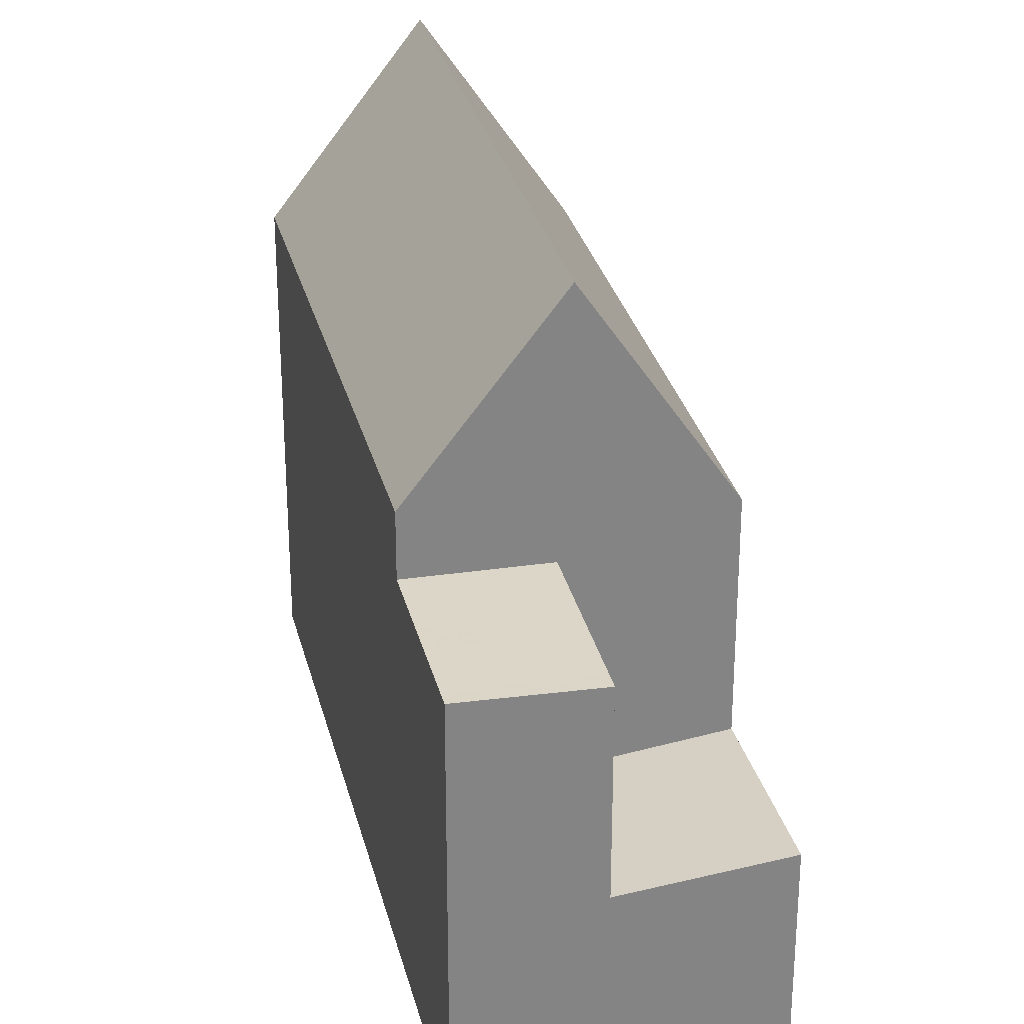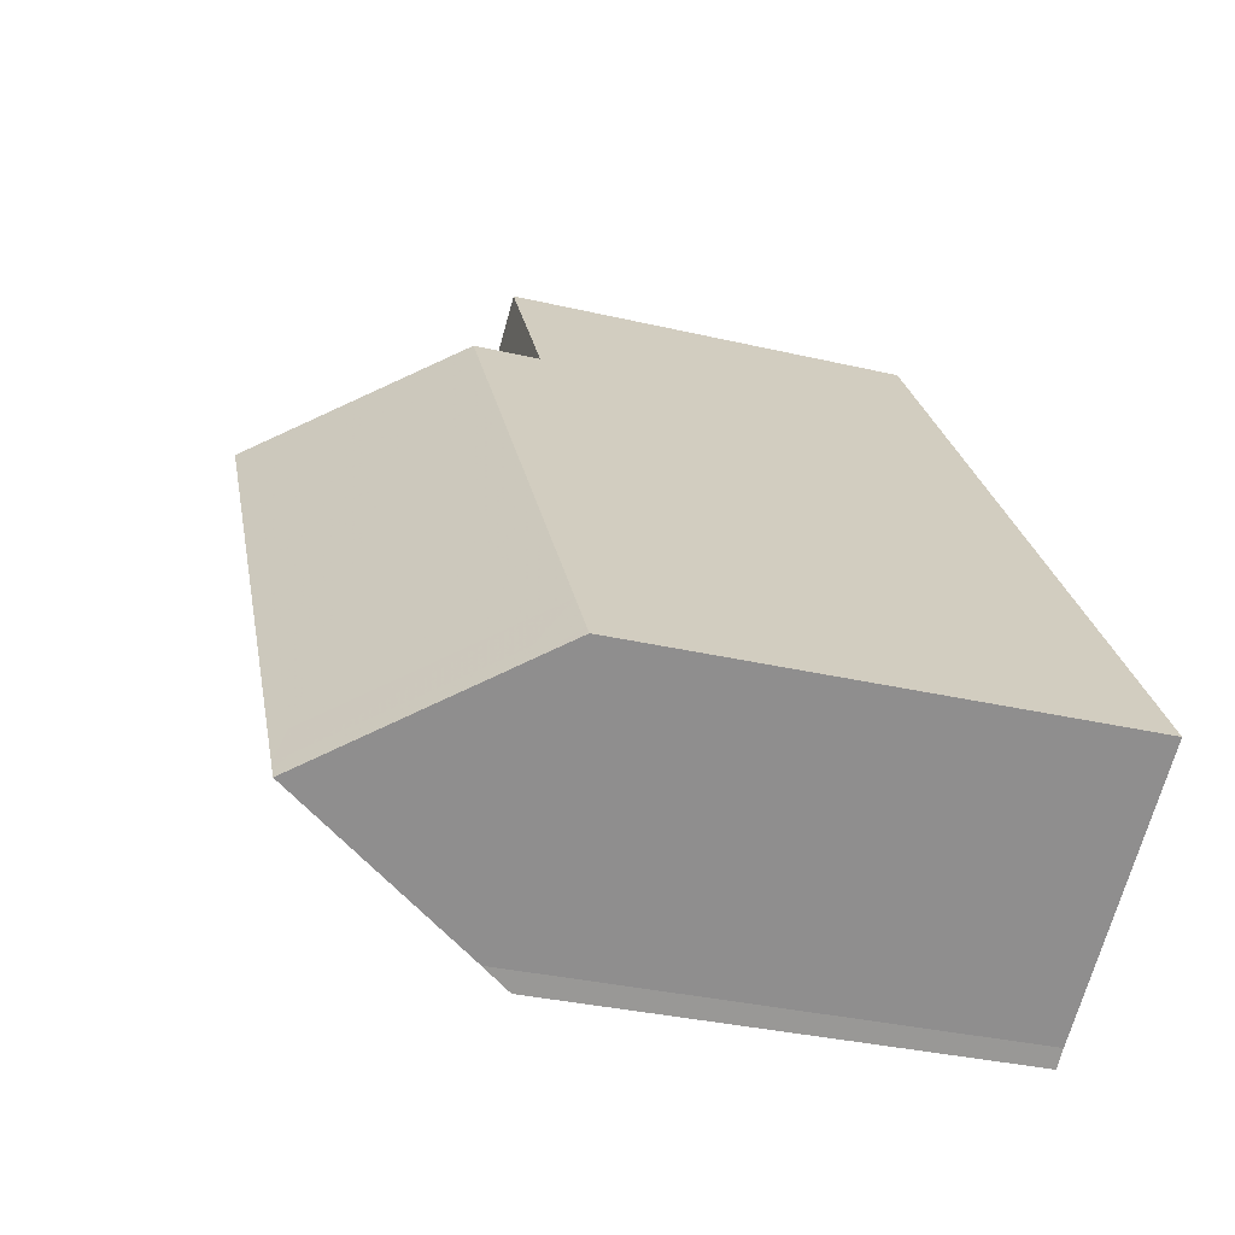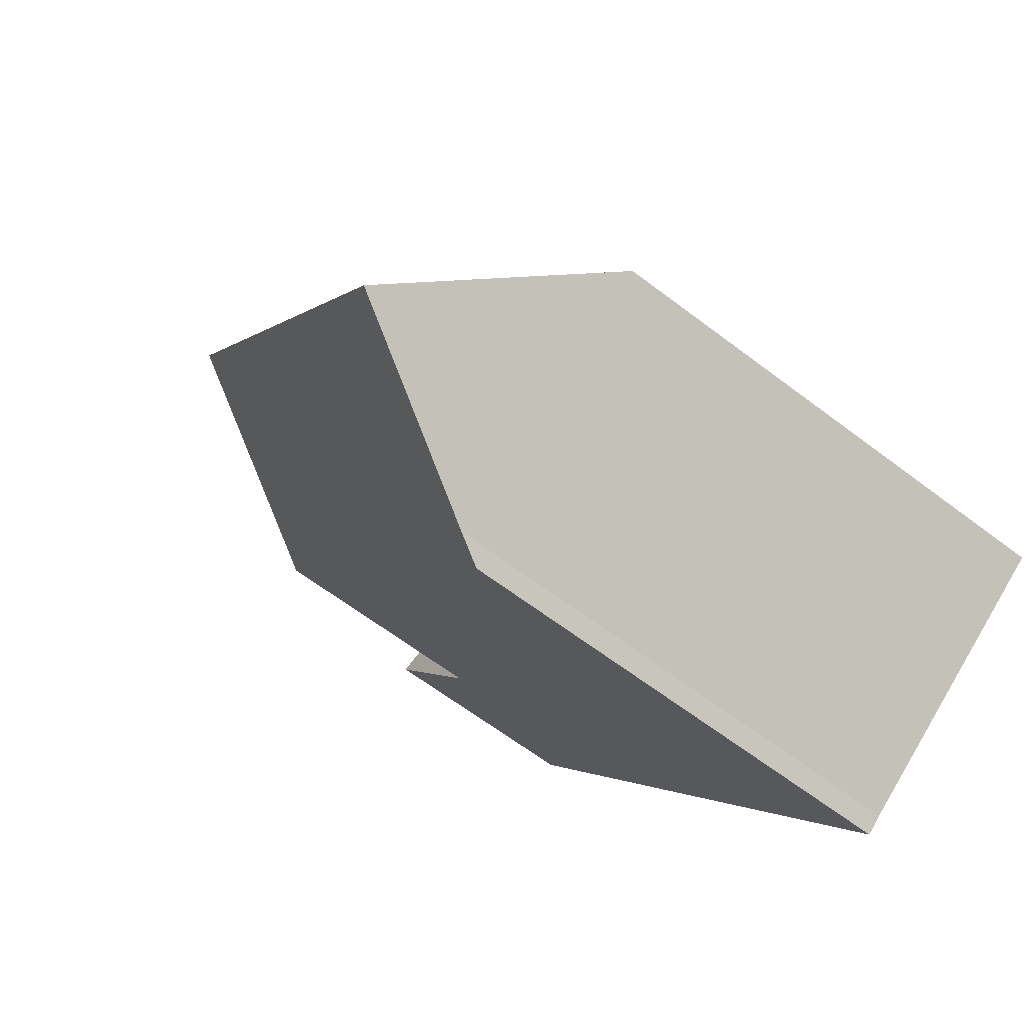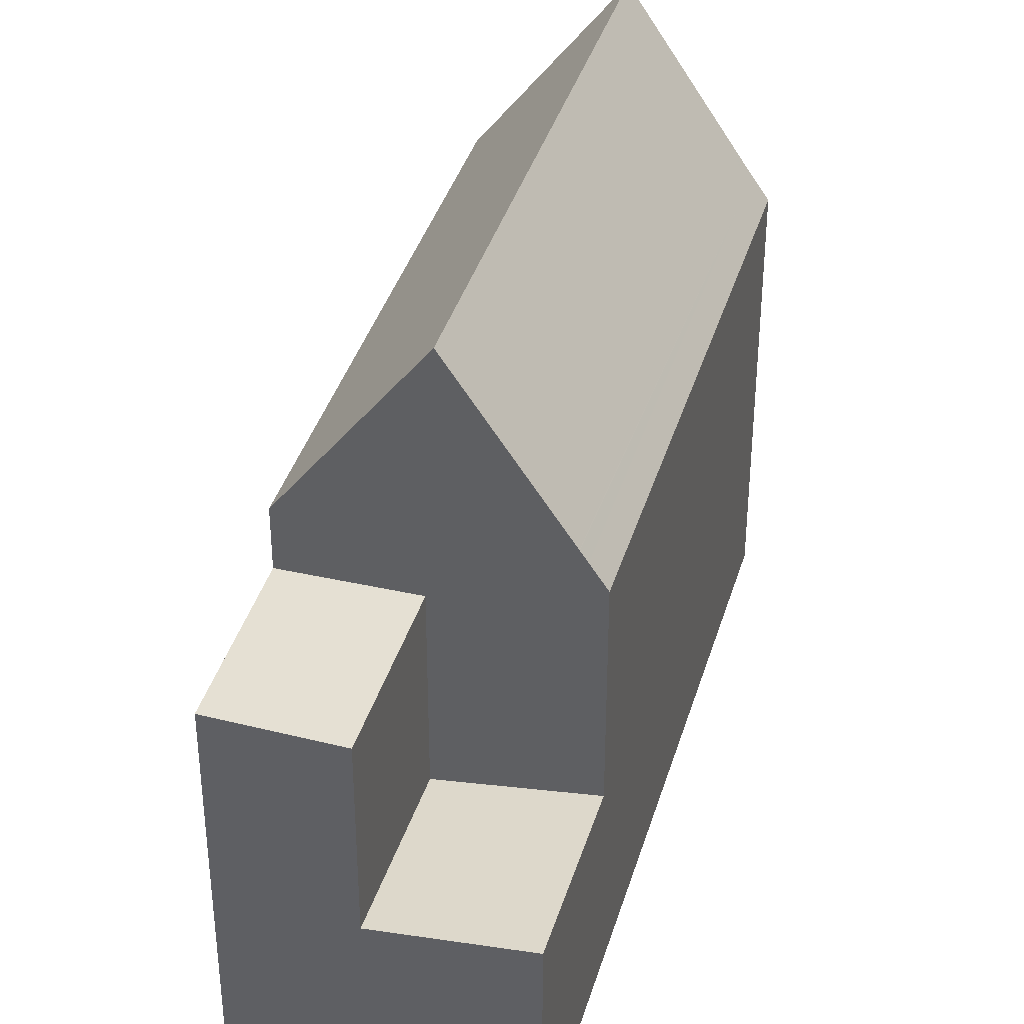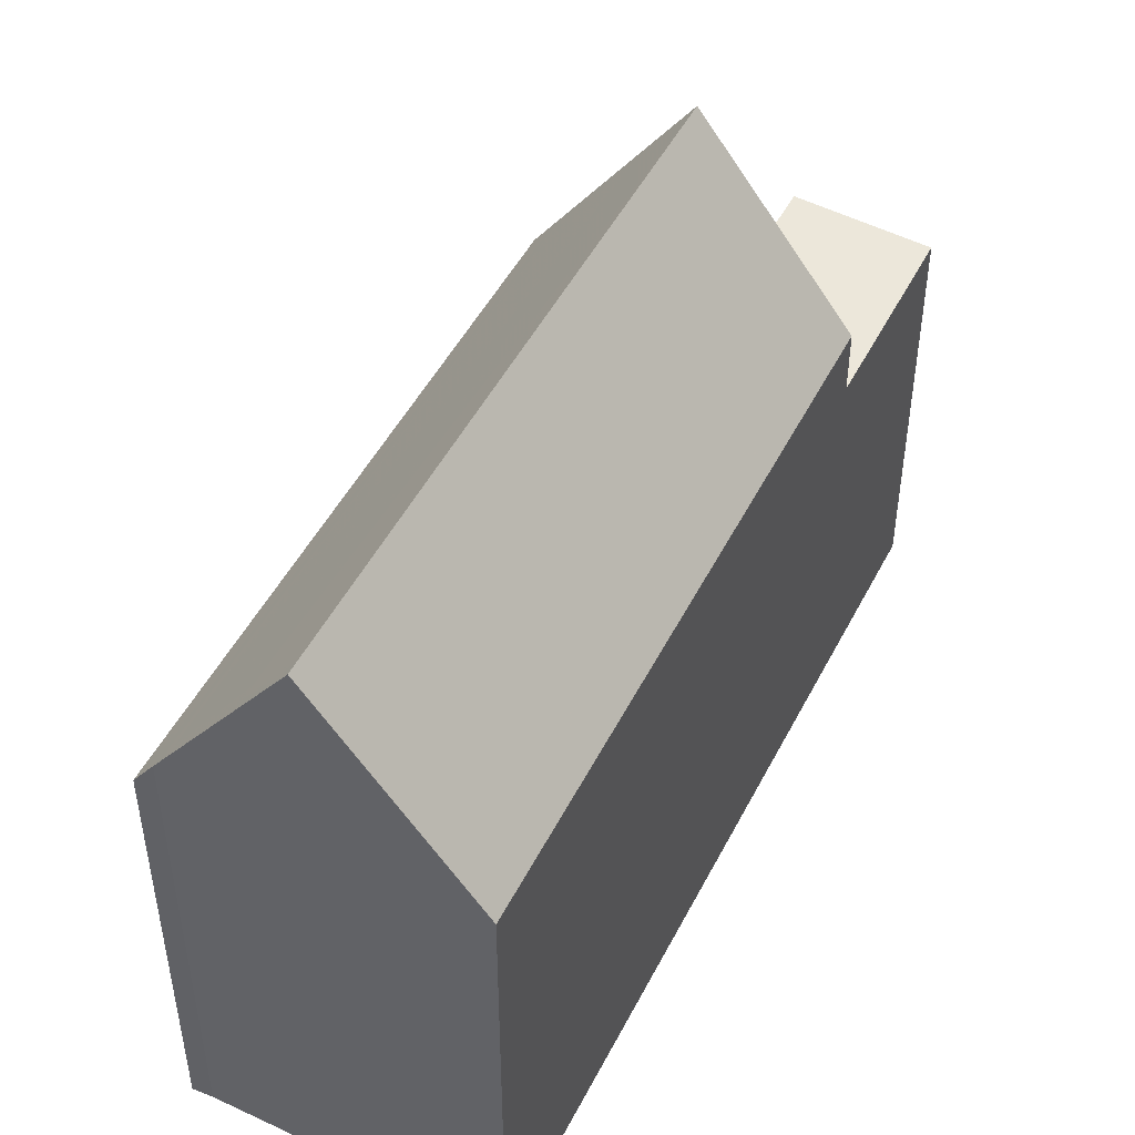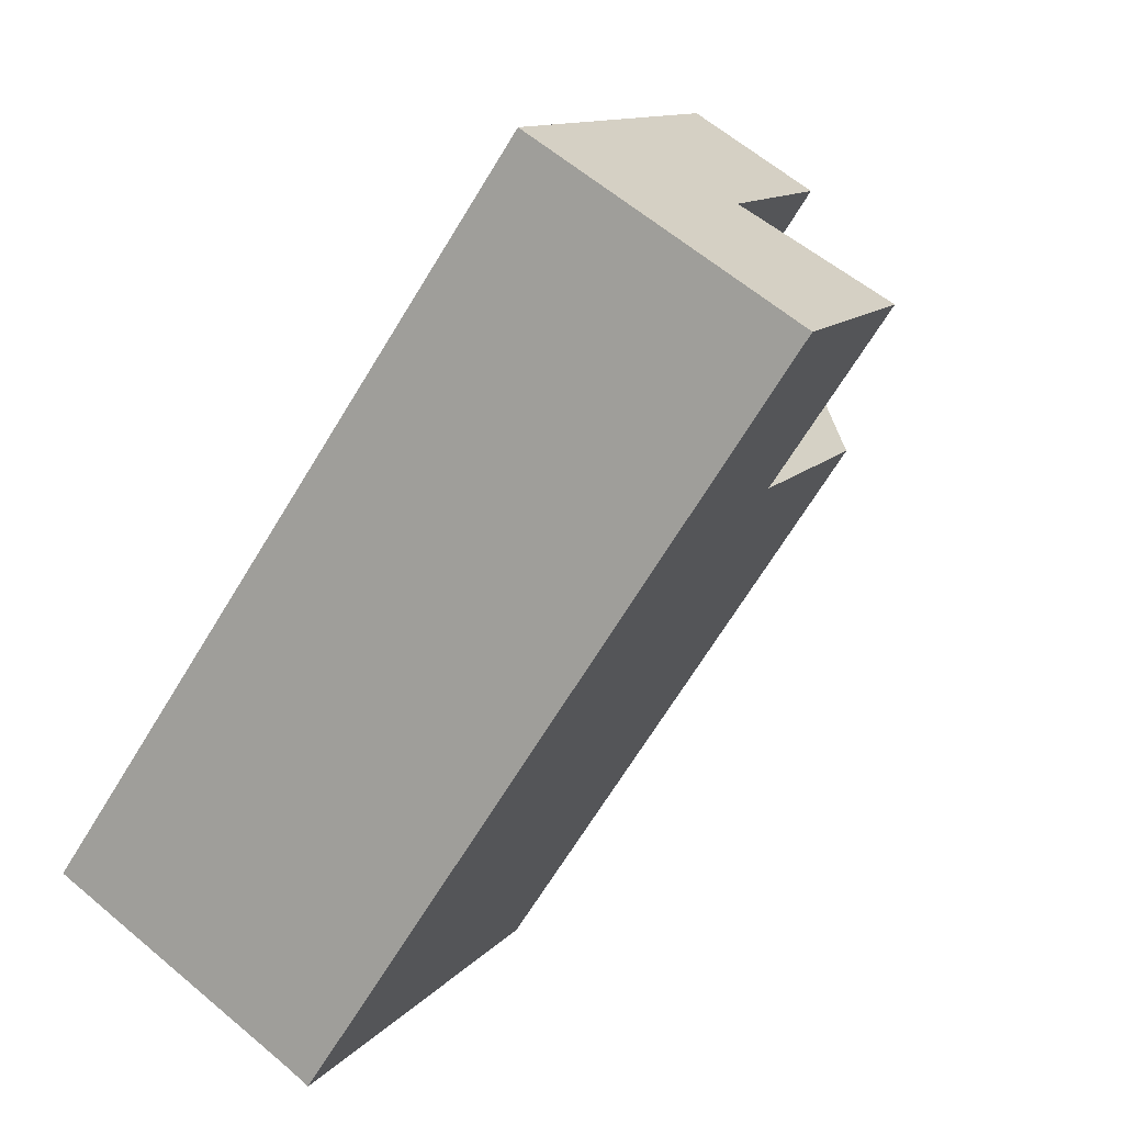
<metadata>
{"format":"obj","ext":"obj","renderer":"f3d","projection":"perspective","resolution":1024,"background":"white","views":[{"elev":28.9,"azim":-159.2,"up":"+Z"},{"elev":-32.8,"azim":71.9,"up":"+Y"},{"elev":-63.9,"azim":52.5,"up":"+Y"},{"elev":37.6,"azim":-130.7,"up":"+Z"},{"elev":50.6,"azim":60.5,"up":"+Z"},{"elev":11.5,"azim":-156.6,"up":"+Y"}]}
</metadata>
<code>
v -612 -983.5 7.581
v -612.2 -983.7 7.128
v -608.2 -981 7.433
v -615.5 -970.2 6.409
v -619.5 -972.7 3.557
v -610.3 -982.4 10.54
v -612 -983.5 7.539
v -617.5 -975.1 7.498
v -617.7 -975.3 7.087
v -615.8 -974 10.44
v -610.3 -982.4 10.54
v -617.7 -975.3 7.087
v -613.9 -972.7 7.45
v -615.8 -974 10.44
v -617.7 -975.3 6.445
v -613.9 -972.7 6.445
v -617.3 -971.3 6.408
v -619.2 -972.5 3.519
v -618.1 -971.8 3.345
v -619.1 -972.4 3.502
v -617.4 -975 3.421
v -617.5 -975.1 3.438
v -616.4 -974.4 3.265
v -617.7 -975.3 3.475
v -617.3 -971.3 3.224
v -615.4 -970.5 6.412
v -618 -972 3.339
v -617.2 -971.6 3.217
v -617.2 -971.6 6.411
v -619.3 -972.9 3.55
v -619.1 -972.7 3.513
v -619 -972.6 3.496
v -617.5 -975.1 3.438
v -617.5 -975.1 7.498
v -617.5 -975.1 6.445
v -615.8 -974 10.44
v -613.9 -972.7 6.445
v -617.7 -975.3 3.475
v -613.9 -972.7 7.45
v -615.7 -973.9 3.144
v -615.7 -973.9 6.445
v -614.2 -972.9 6.445
v -614.2 -972.9 7.967
v -614.2 -972.9 6.445
v -614.2 -972.9 7.967
v -615.7 -970.7 6.412
v -608.6 -981.3 7.951
v -615.9 -970.5 6.409
v -610.4 -982.2 10.53
v -610.4 -982.2 10.53
v -608.7 -981.1 7.951
v -612.1 -983.3 7.538
v -612.3 -983.5 7.128
v -608.4 -980.9 7.433
v -616.3 -972.9 3.176
v -616.3 -972.9 6.43
v -614.5 -971.7 6.431
v -614.9 -971.9 6.431
v -617.1 -973.4 3.297
v -618.2 -974.1 3.47
v -618.4 -974.2 3.507
v -618.1 -974 3.453
v -615.7 -973.9 6.445
v -615.7 -973.9 3.144
v -615.7 -973.9 3.144
v -615.7 -973.9 10.2
v -615.7 -973.9 6.445
v -615.7 -973.9 10.2
v -610.3 -982.1 10.34
v -610.1 -982.3 10.34
v -616.3 -972.9 6.43
v -616.3 -972.9 3.176
v -617.2 -971.6 6.411
v -617.2 -971.6 3.217
v -617.3 -971.3 6.408
v -617.3 -971.3 3.224
v -616.4 -974.4 9.392
v -616.4 -974.4 3.265
v -616.4 -974.4 6.445
v -610.9 -982.8 9.433
v -611 -982.6 9.433
v -616.4 -974.4 9.392
v -617.4 -975 7.681
v -617.4 -975 3.421
v -617.4 -975 6.445
v -611.9 -983.4 7.722
v -612 -983.3 7.722
v -617.4 -975 7.681
v -617.4 -975 7.675
v -617.4 -975 3.422
v -617.4 -975 6.445
v -618.1 -974 3.455
v -617.4 -975 3.422
v -611.9 -983.2 7.89
v -611.8 -983.4 7.894
v -617.2 -975.3 7.682
v -617.4 -975 7.675
v -619 -972.7 3.501
v -619.1 -972.5 3.508
v -610.3 -982 10.34
v -610.5 -982 10.53
v -608.4 -980.8 7.434
v -608.8 -981 7.951
v -610.5 -982 10.53
v -612.1 -983.1 7.721
v -612 -983 7.885
v -612.2 -983.1 7.537
v -611.1 -982.4 9.432
v -612.5 -983.3 7.127
v -610.8 -981.5 10.53
v -610.7 -981.4 10.33
v -609.1 -980.4 7.952
v -608.8 -980.2 7.435
v -610.8 -981.5 10.53
v -612.4 -982.5 7.873
v -612.4 -982.6 7.718
v -612.5 -982.7 7.535
v -611.5 -981.9 9.429
v -612.8 -982.8 7.124
v -612 -983.5 7.539
v -612 -983.5 7.581
v -612 -983.5 8.882e-16
v -612 -983.5 0
v -612.3 -983.5 7.128
v -612.2 -983.7 7.128
v -612.2 -983.7 0
v -612.3 -983.5 0
v -608.6 -981.3 7.951
v -608.2 -981 7.433
v -608.2 -981 0
v -608.6 -981.3 -8.882e-16
v -615.4 -970.5 6.412
v -615.5 -970.2 6.409
v -615.5 -970.2 0
v -615.4 -970.5 -8.882e-16
v -619.2 -972.5 3.519
v -619.5 -972.7 3.557
v -619.5 -972.7 0
v -619.2 -972.5 0
v -610.9 -982.8 9.433
v -610.3 -982.4 10.54
v -610.3 -982.4 0
v -610.9 -982.8 0
v -612.2 -983.7 7.128
v -612 -983.5 7.539
v -612 -983.5 0
v -612.2 -983.7 0
v -619.1 -972.5 3.508
v -619.2 -972.5 3.519
v -619.2 -972.5 0
v -619.1 -972.5 0
v -617.3 -971.3 3.224
v -618.1 -971.8 3.345
v -618.1 -971.8 0
v -617.3 -971.3 0
v -618.1 -971.8 3.345
v -619.1 -972.4 3.502
v -619.1 -972.4 0
v -618.1 -971.8 0
v -614.5 -971.7 6.431
v -615.4 -970.5 6.412
v -615.4 -970.5 -8.882e-16
v -614.5 -971.7 8.882e-16
v -619.5 -972.7 3.557
v -619.3 -972.9 3.55
v -619.3 -972.9 -4.441e-16
v -619.5 -972.7 0
v -618.4 -974.2 3.507
v -617.7 -975.3 3.475
v -617.7 -975.3 -4.441e-16
v -618.4 -974.2 0
v -608.8 -980.2 7.435
v -613.9 -972.7 7.45
v -613.9 -972.7 -8.882e-16
v -608.8 -980.2 0
v -610.1 -982.3 10.34
v -608.6 -981.3 7.951
v -608.6 -981.3 -8.882e-16
v -610.1 -982.3 0
v -615.5 -970.2 6.409
v -615.9 -970.5 6.409
v -615.9 -970.5 -8.882e-16
v -615.5 -970.2 0
v -612.5 -983.3 7.127
v -612.3 -983.5 7.128
v -612.3 -983.5 0
v -612.5 -983.3 0
v -608.2 -981 7.433
v -608.4 -980.9 7.433
v -608.4 -980.9 0
v -608.2 -981 0
v -613.9 -972.7 6.445
v -614.5 -971.7 6.431
v -614.5 -971.7 8.882e-16
v -613.9 -972.7 8.882e-16
v -619.3 -972.9 3.55
v -618.4 -974.2 3.507
v -618.4 -974.2 0
v -619.3 -972.9 -4.441e-16
v -610.3 -982.4 10.54
v -610.1 -982.3 10.34
v -610.1 -982.3 0
v -610.3 -982.4 0
v -615.9 -970.5 6.409
v -617.3 -971.3 6.408
v -617.3 -971.3 0
v -615.9 -970.5 -8.882e-16
v -611.8 -983.4 7.894
v -610.9 -982.8 9.433
v -610.9 -982.8 0
v -611.8 -983.4 -8.882e-16
v -612 -983.5 7.581
v -611.9 -983.4 7.722
v -611.9 -983.4 0
v -612 -983.5 8.882e-16
v -611.9 -983.4 7.722
v -611.8 -983.4 7.894
v -611.8 -983.4 -8.882e-16
v -611.9 -983.4 0
v -619.1 -972.4 3.502
v -619.1 -972.5 3.508
v -619.1 -972.5 0
v -619.1 -972.4 0
v -608.4 -980.9 7.433
v -608.4 -980.8 7.434
v -608.4 -980.8 8.882e-16
v -608.4 -980.9 0
v -612.8 -982.8 7.124
v -612.5 -983.3 7.127
v -612.5 -983.3 0
v -612.8 -982.8 8.882e-16
v -608.4 -980.8 7.434
v -608.8 -980.2 7.435
v -608.8 -980.2 0
v -608.4 -980.8 8.882e-16
v -617.7 -975.3 7.087
v -612.8 -982.8 7.124
v -612.8 -982.8 8.882e-16
v -617.7 -975.3 -8.882e-16
v -619.5 -972.7 0
v -615.5 -970.2 0
v -608.2 -981 0
v -612 -983.5 0
v -612.2 -983.7 0
f 73 46 58 71
f 107 52 53 109
f 104 50 81 108
f 35 15 12 34
f 61 30 31 60
f 62 32 27 59
f 92 60 31 98
f 33 24 15 35
f 28 25 17 29
f 54 3 47 51
f 75 48 46 73
f 30 5 18 31
f 32 20 19 27
f 98 31 18 99
f 43 13 16 42
f 56 41 40 55
f 89 83 85 91
f 91 85 84 90
f 58 46 26 57
f 70 11 49 69
f 48 4 26 46
f 111 100 101 110
f 52 7 2 53
f 81 50 6 80
f 113 102 103 112
f 55 28 29 56
f 57 37 44 58
f 71 58 44 63
f 60 22 38 61
f 59 23 21 62
f 93 22 60 92
f 66 43 42 67
f 69 51 47 70
f 112 103 100 111
f 64 23 59 72
f 72 59 27 74
f 74 27 19 76
f 77 14 66 67 79
f 79 67 65 78
f 95 86 87 94
f 106 94 87 105
f 83 77 79 85
f 85 79 78 84
f 86 1 7 52 87
f 105 87 52 107
f 91 35 34 89
f 90 33 35 91
f 92 62 21 93
f 94 81 80 95
f 108 81 94 106
f 97 88 96
f 98 32 62 92
f 99 20 32 98
f 100 69 49 101
f 102 54 51 103
f 103 51 69 100
f 116 96 115
f 117 8 97 96 116
f 115 96 88 82 118
f 119 9 8 117
f 118 82 10 114
f 110 36 68 111
f 112 45 39 113
f 111 68 45 112
f 115 106 105 116
f 116 105 107 117
f 118 108 106 115
f 117 107 109 119
f 114 104 108 118
f 121 122 123 120
f 125 126 127 124
f 129 130 131 128
f 133 134 135 132
f 137 138 139 136
f 141 142 143 140
f 145 146 147 144
f 149 150 151 148
f 153 154 155 152
f 157 158 159 156
f 161 162 163 160
f 165 166 167 164
f 169 170 171 168
f 173 174 175 172
f 177 178 179 176
f 181 182 183 180
f 185 186 187 184
f 189 190 191 188
f 193 194 195 192
f 197 198 199 196
f 201 202 203 200
f 205 206 207 204
f 209 210 211 208
f 213 214 215 212
f 217 218 219 216
f 221 222 223 220
f 225 226 227 224
f 229 230 231 228
f 233 234 235 232
f 237 238 239 236
f 241 242 243 244 240

</code>
